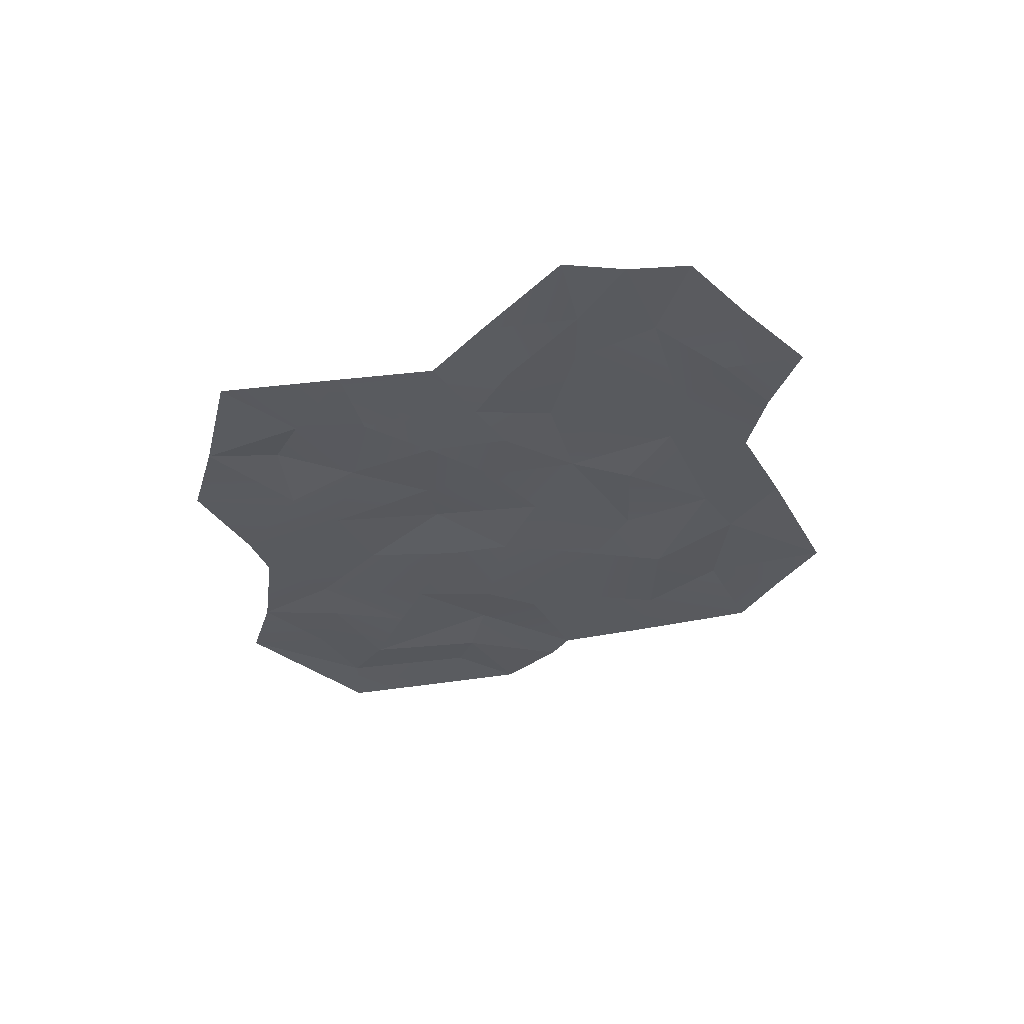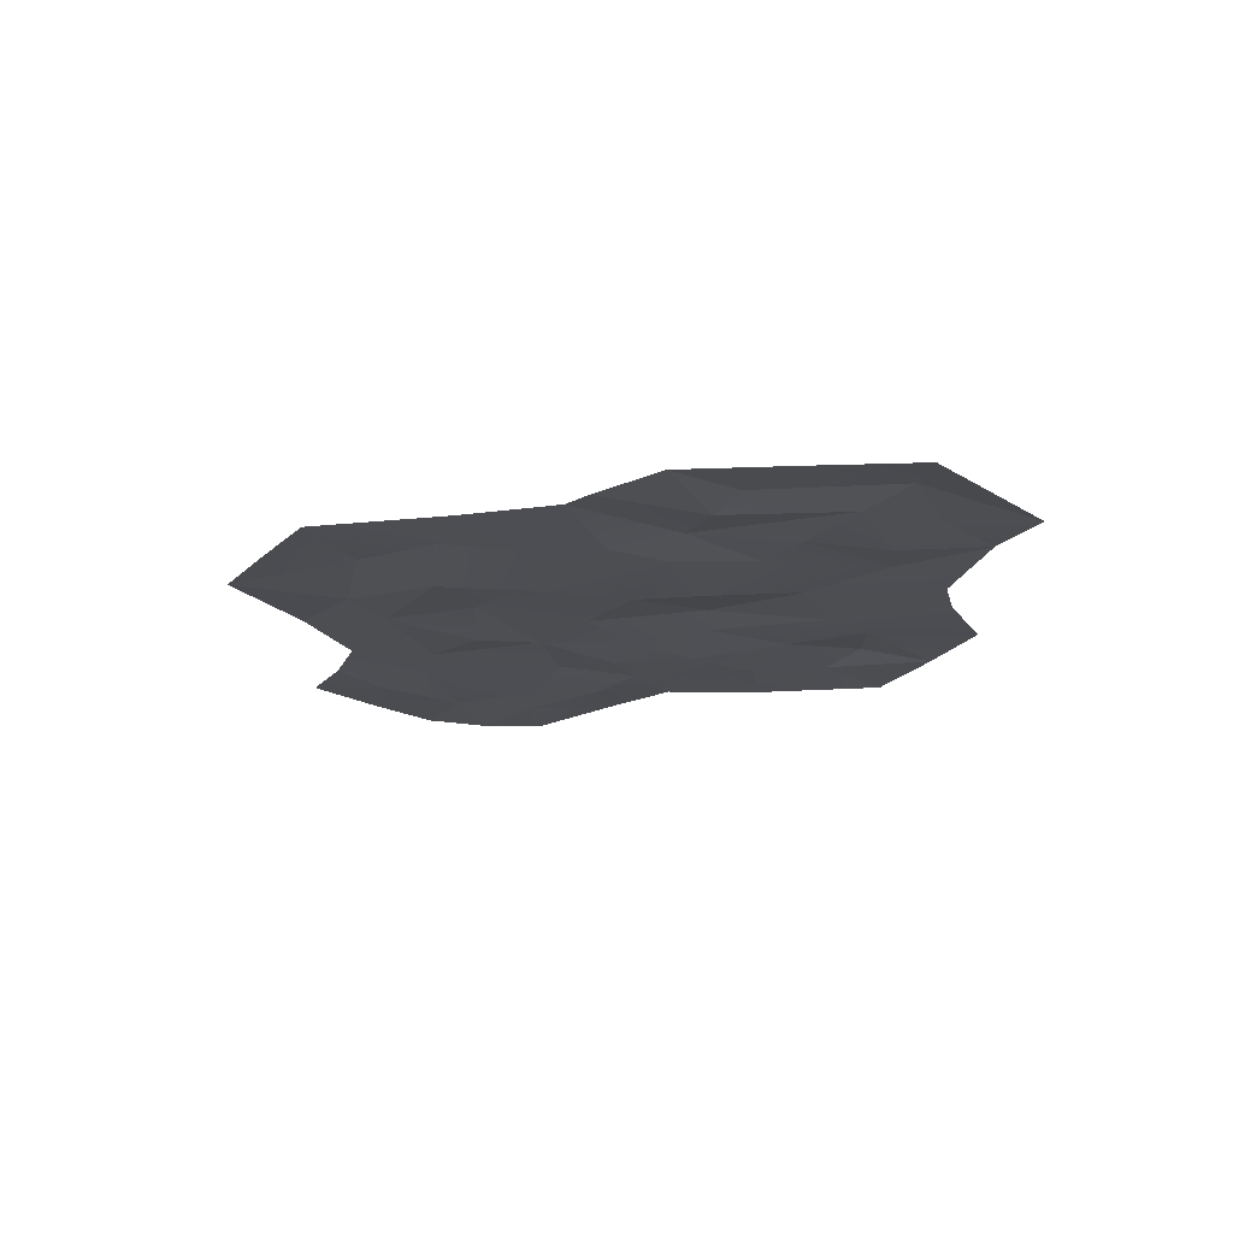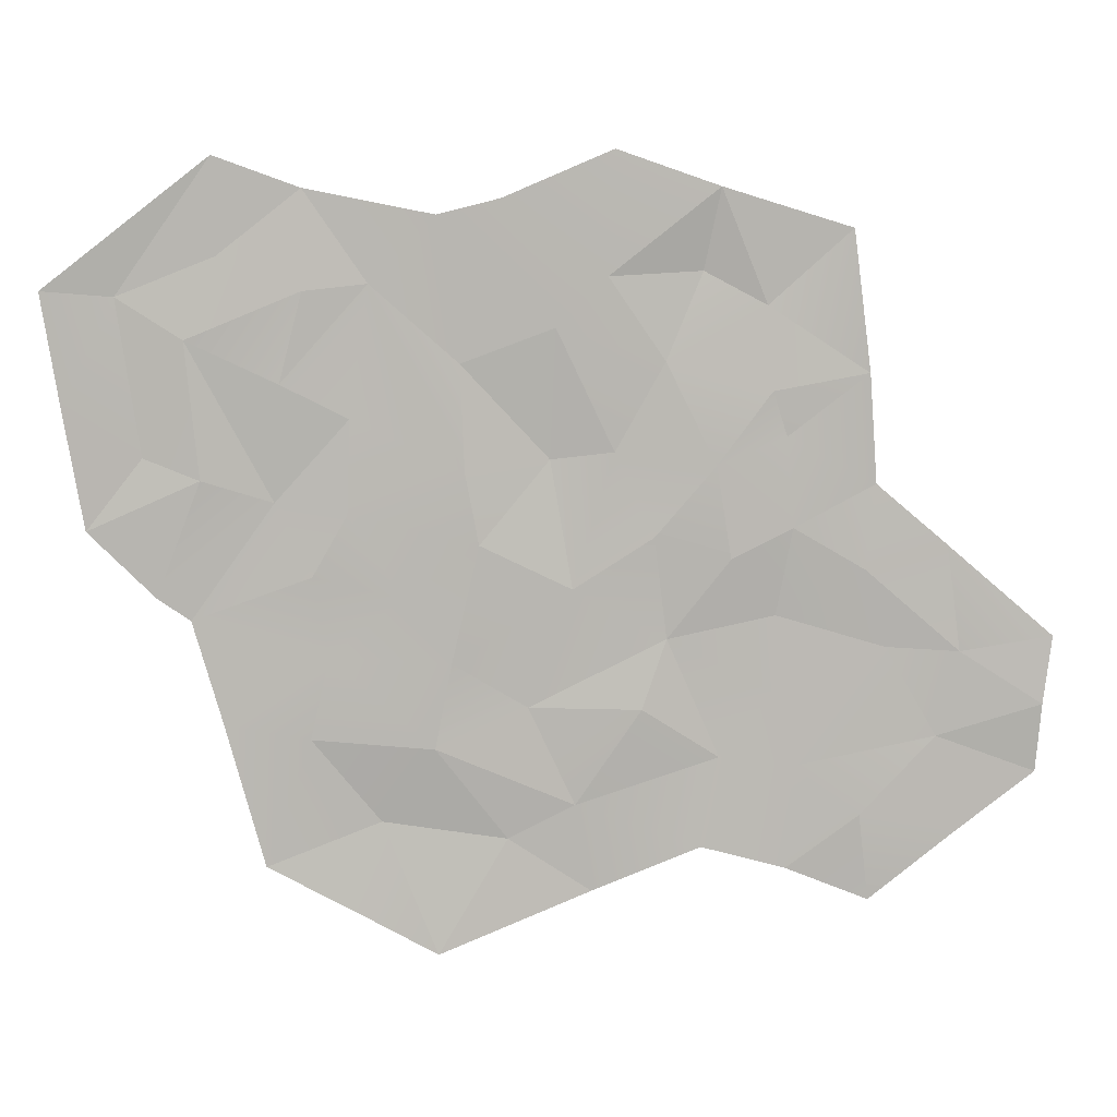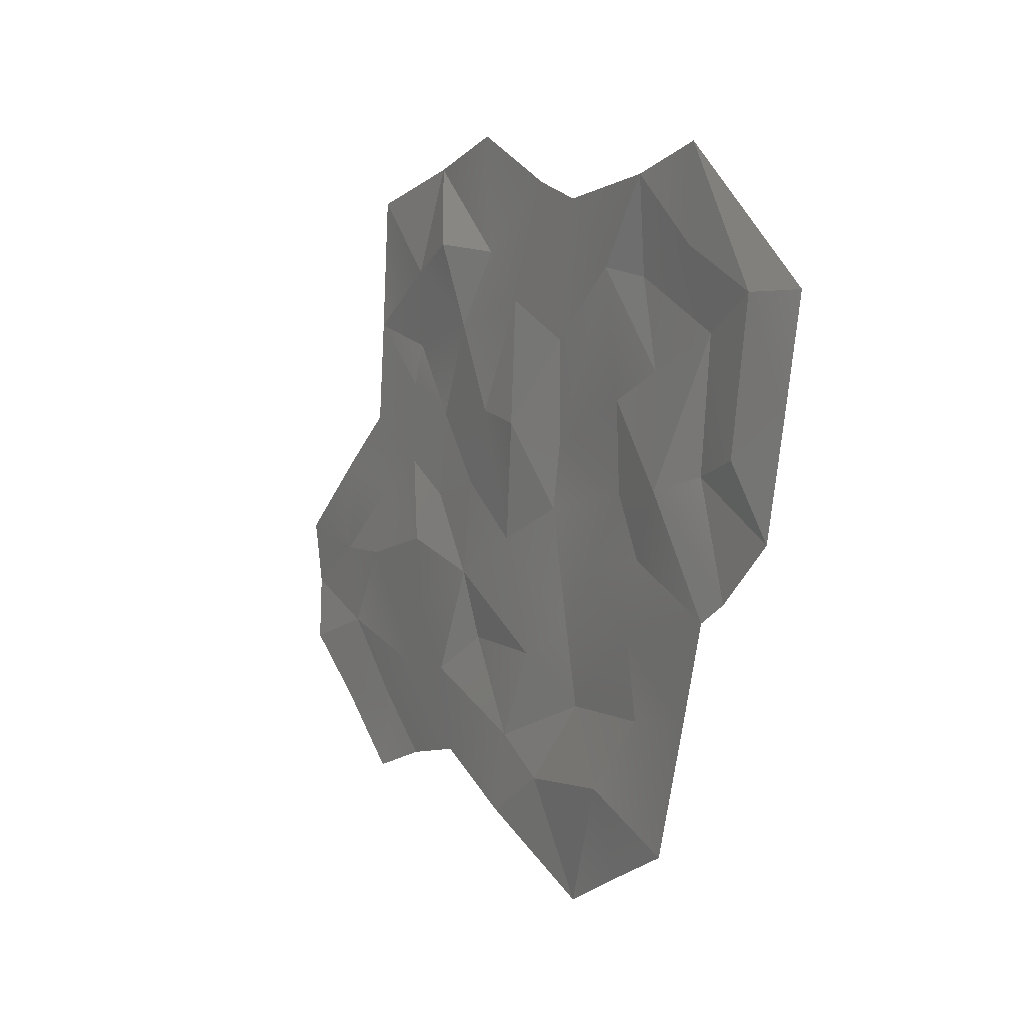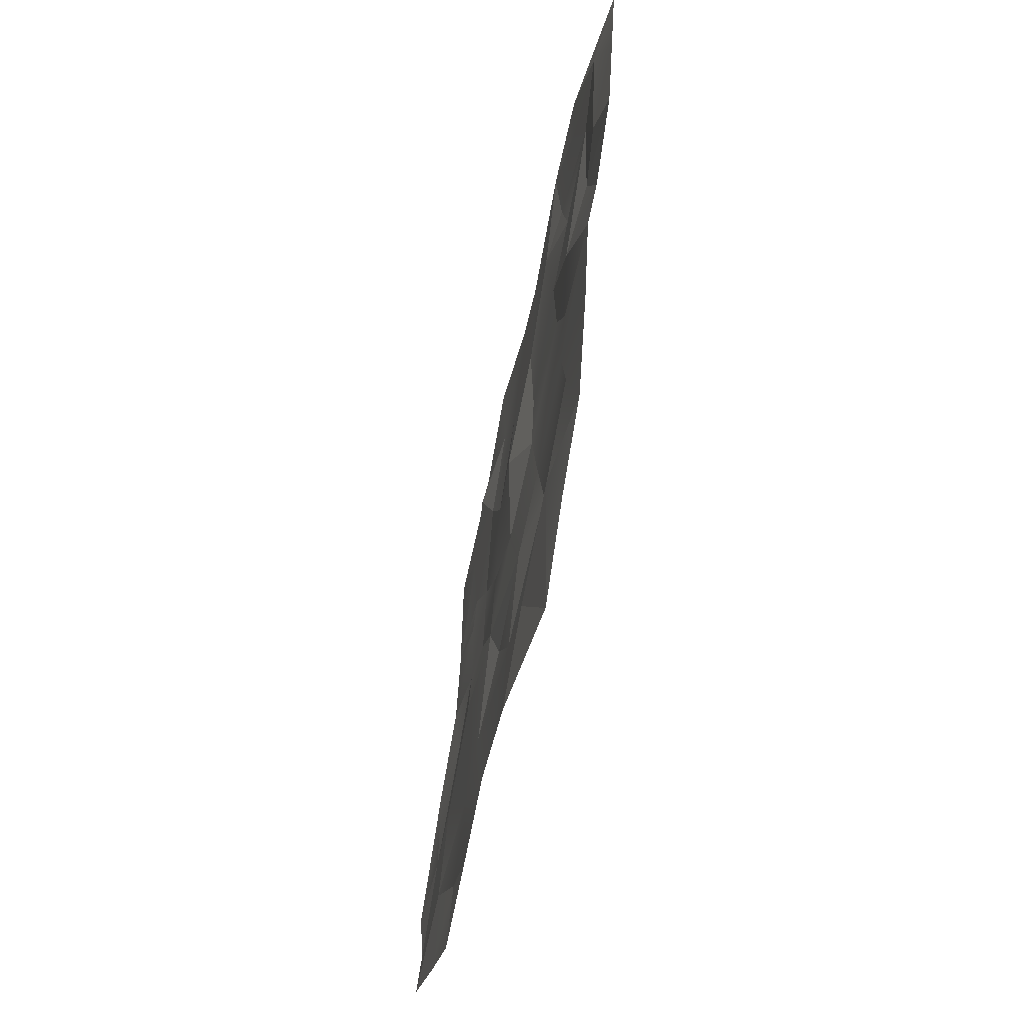
<metadata>
{"format":"obj","ext":"obj","renderer":"f3d","projection":"perspective","resolution":1024,"background":"white","views":[{"elev":-31.8,"azim":93.6,"up":"+Y"},{"elev":-16.3,"azim":-91.6,"up":"+Y"},{"elev":7.9,"azim":-4.5,"up":"+Z"},{"elev":8.8,"azim":-120.0,"up":"+Z"},{"elev":-61.7,"azim":-102.2,"up":"+Z"}]}
</metadata>
<code>
g hexArcticVillage02_ice
v -2.012 -0.06081 1.379
v -1.673 -0.05333 1.812
v -2.136 -0.07557 2.106
v -1.816 -0.05392 2.76
v -2.246 -0.09026 2.796
v -1.419 -0.0836 2.507
v -1.816 -0.05392 2.76
v -1.673 -0.05333 1.812
v -1.335 -0.08557 1.677
v -1.405 -0.05242 0.8353
v -0.8998 -0.04906 1.539
v -1.603 -0.06377 0.9745
v -1.335 -0.08557 1.677
v -1.673 -0.05333 1.812
v -2.012 -0.06081 1.379
v -1.335 -0.08557 1.677
v -2.012 -0.06081 1.379
v -1.603 -0.06377 0.9745
v -1.335 -0.08557 1.677
v -0.8998 -0.04906 1.539
v -1.419 -0.0836 2.507
v -1.335 -0.08557 1.677
v -1.419 -0.0836 2.507
v -0.8998 -0.04906 1.539
v -0.8629 -0.08213 2.245
v -0.4511 -0.0756 2.037
v -0.8629 -0.08213 2.245
v -0.7227 -0.08605 2.793
v -0.4511 -0.0756 2.037
v -0.334 -0.06467 2.835
v 0.2303 -0.08905 1.714
v -0.4691 -0.08517 1.468
v 0.3138 -0.09176 1.276
v -0.1458 -0.08467 0.958
v 0.1465 -0.08614 0.5578
v -0.6824 -0.07945 1.093
v -0.589 -0.06992 0.6071
v 0.2036 -0.06837 2.361
v -1.405 -0.05242 0.8353
v -1.221 -0.06248 0.2024
v -0.7035 -0.06164 0.1022
v -0.981 -0.05862 -0.6786
v -0.2808 -0.03235 -0.4166
v 0.04376 -0.09812 0.03777
v -0.7035 -0.06164 0.1022
v 0.877 -0.0722 1.001
v 0.1465 -0.08614 0.5578
v 0.6072 -0.06372 0.2804
v 1.449 -0.06139 0.689
v 1.37 -0.07802 1.312
v 1.449 -0.06139 0.689
v 1.836 -0.08893 1.176
v 1.744 -0.0877 1.744
v 1.836 -0.08893 1.176
v 2.212 -0.0857 1.363
v 2.17 -0.07696 1.916
v 2.081 -0.08723 2.19
v 2.719 -0.0718 1.626
v 2.67 -0.08294 2.296
v 2.17 -0.07696 1.916
v 1.775 -0.05796 -0.04648
v 2.108 -0.05637 0.352
v 2.23 -0.06503 -0.1088
v 2.79 -0.06691 0.6251
v 1.666 -0.06865 -0.6046
v 2.19 -0.07202 -0.7467
v 2.644 -0.08613 -0.4175
v 3.114 -0.0685 0.06713
v 3.114 -0.0685 0.06713
v 2.115 -0.04975 0.8258
v 0.8936 -0.06289 -0.3281
v 0.9943 -0.05165 -0.8713
v 0.483 -0.05227 -0.5328
v 3.743 -0.05148 -0.1689
v 3.249 -0.06666 -0.5347
v 2.644 -0.08613 -0.4175
v 2.708 -0.06391 -0.9578
v 2.644 -0.08613 -0.4175
v 2.19 -0.07202 -0.7467
v 1.297 -0.08892 0.2607
v -0.4691 -0.08517 1.468
v -0.4511 -0.0756 2.037
v -0.8998 -0.04906 1.539
v -0.6824 -0.07945 1.093
v 3.83 -0.07049 0.68
v 3.25 -0.07584 0.5928
v 3.773 -0.08464 0.2579
v 3.166 -0.06548 1.248
v 2.657 -0.09117 1.104
v 2.719 -0.0718 1.626
v 3.25 -0.07584 0.5928
v 3.114 -0.0685 0.06713
v 3.773 -0.08464 0.2579
v 3.743 -0.05148 -0.1689
v 3.773 -0.08464 0.2579
v 3.114 -0.0685 0.06713
v 2.79 -0.06691 0.6251
v 3.25 -0.07584 0.5928
v 2.657 -0.09117 1.104
v 2.115 -0.04975 0.8258
v 2.212 -0.0857 1.363
v 0.7746 -0.07888 2.573
v 0.2036 -0.06837 2.361
v 0.7438 -0.02922 1.785
v 0.2303 -0.08905 1.714
v 0.7438 -0.02922 1.785
v 0.2036 -0.06837 2.361
v 0.3138 -0.09176 1.276
v 0.06918 -0.07906 3.238
v 0.2036 -0.06837 2.361
v 0.7746 -0.07888 2.573
v 0.4515 -0.08407 3.334
v -0.334 -0.06467 2.835
v -0.7178 -0.0553 3.394
v 1.087 -0.07617 2.876
v 1.436 -0.06319 2.37
v 1.128 -0.07116 3.623
v 1.76 -0.08709 3.404
v 1.131 -0.05294 1.827
v 2.047 -0.0593 2.702
v 1.436 -0.06319 2.37
v 2.081 -0.08723 2.19
v 2.67 -0.08294 2.296
v 1.662 -0.02821 2.907
v 2.563 -0.06906 3.16
v 1.087 -0.07617 2.876
v 1.436 -0.06319 2.37
v 1.662 -0.02821 2.907
v 1.087 -0.07617 2.876
v 1.662 -0.02821 2.907
v 1.76 -0.08709 3.404
v 2.563 -0.06906 3.16
v 1.76 -0.08709 3.404
v 2.047 -0.0593 2.702
v 1.76 -0.08709 3.404
v 1.662 -0.02821 2.907
v 2.047 -0.0593 2.702
v 1.836 -0.08893 1.176
v 1.449 -0.06139 0.689
v 2.115 -0.04975 0.8258
v 2.212 -0.0857 1.363
v 1.744 -0.0877 1.744
v 1.436 -0.06319 2.37
v 1.131 -0.05294 1.827
v 1.37 -0.07802 1.312
v 0.877 -0.0722 1.001
v 0.7438 -0.02922 1.785
v 0.05624 -0.09229 -1.242
v 0.483 -0.05227 -0.5328
v -0.2808 -0.03235 -0.4166
v -0.981 -0.05862 -0.6786
v -0.4891 -0.06899 -0.9437
v 0.05624 -0.09229 -1.242
v 0.9943 -0.05165 -0.8713
v 0.483 -0.05227 -0.5328
v -0.2808 -0.03235 -0.4166
v 0.483 -0.05227 -0.5328
v 0.04376 -0.09812 0.03777
v -0.7035 -0.06164 0.1022
v 0.483 -0.05227 -0.5328
v 0.8936 -0.06289 -0.3281
v 0.04376 -0.09812 0.03777
v 1.775 -0.05796 -0.04648
v 1.297 -0.08892 0.2607
v 0.3138 -0.09176 1.276
v 0.877 -0.0722 1.001
v 0.7438 -0.02922 1.785
v 1.775 -0.05796 -0.04648
v 1.449 -0.06139 0.689
v 1.297 -0.08892 0.2607
v 1.449 -0.06139 0.689
v 0.6072 -0.06372 0.2804
v 1.297 -0.08892 0.2607
v 0.04376 -0.09812 0.03777
v 0.8936 -0.06289 -0.3281
v 0.6072 -0.06372 0.2804
v -1.419 -0.0836 2.507
v -1.221 -0.06366 2.997
v -1.816 -0.05392 2.76
v -0.7227 -0.08605 2.793
v -0.7178 -0.0553 3.394
v -1.221 -0.06366 2.997
v -1.24 -0.07268 3.583
v -1.816 -0.05392 2.76
v -0.7178 -0.0553 3.394
v -1.24 -0.07268 3.583
v -2.246 -0.09026 2.796
v -1.816 -0.05392 2.76
v -0.7178 -0.0553 3.394
v -0.7227 -0.08605 2.793
v -0.334 -0.06467 2.835
v -0.334 -0.06467 2.835
v -0.7227 -0.08605 2.793
v -0.8629 -0.08213 2.245
v 0.7746 -0.07888 2.573
v 0.7438 -0.02922 1.785
v 1.131 -0.05294 1.827
g hexArcticVillage02_ice_0
f 3 2 1
f 3 4 2
f 4 3 5
f 8 7 6
f 9 8 6
f 12 11 10
f 12 13 11
f 16 15 14
f 19 18 17
f 22 21 20
f 25 24 23
f 24 25 26
f 23 28 27
f 27 30 29
f 30 31 29
f 31 32 29
f 33 32 31
f 33 34 32
f 34 33 35
f 36 32 34
f 36 34 37
f 37 34 35
f 30 38 31
f 36 37 39
f 37 40 39
f 37 41 40
f 41 42 40
f 41 43 42
f 37 35 44
f 45 37 44
f 47 33 46
f 47 46 48
f 46 49 48
f 46 50 49
f 50 52 51
f 50 53 52
f 53 55 54
f 55 53 56
f 56 53 57
f 55 56 58
f 56 59 58
f 59 60 57
f 62 61 49
f 61 62 63
f 63 62 64
f 61 63 65
f 66 65 63
f 66 63 67
f 63 68 67
f 63 64 69
f 70 64 62
f 70 62 49
f 71 61 65
f 71 65 72
f 71 72 73
f 75 69 74
f 75 76 69
f 77 76 75
f 77 79 78
f 48 80 71
f 83 82 81
f 83 81 84
f 83 84 39
f 87 86 85
f 89 88 86
f 88 89 90
f 91 88 85
f 89 55 90
f 93 92 91
f 91 92 64
f 96 95 94
f 99 98 97
f 100 99 97
f 99 100 101
f 104 103 102
f 107 106 105
f 106 108 105
f 111 110 109
f 112 111 109
f 110 113 109
f 113 114 109
f 111 112 115
f 111 115 116
f 115 112 117
f 118 115 117
f 116 119 111
f 122 121 120
f 121 122 53
f 123 122 120
f 124 120 121
f 59 120 125
f 128 127 126
f 131 130 129
f 134 133 132
f 137 136 135
f 140 139 138
f 140 138 141
f 144 143 142
f 144 142 145
f 145 146 144
f 144 146 147
f 150 149 148
f 150 152 151
f 152 150 153
f 155 154 153
f 158 157 156
f 159 158 156
f 162 161 160
f 161 164 163
f 167 166 165
f 170 169 168
f 173 172 171
f 176 175 174
f 47 176 174
f 179 178 177
f 177 178 180
f 178 181 180
f 184 183 182
f 182 183 185
f 188 187 186
f 191 190 189
f 194 193 192
f 197 196 195

</code>
